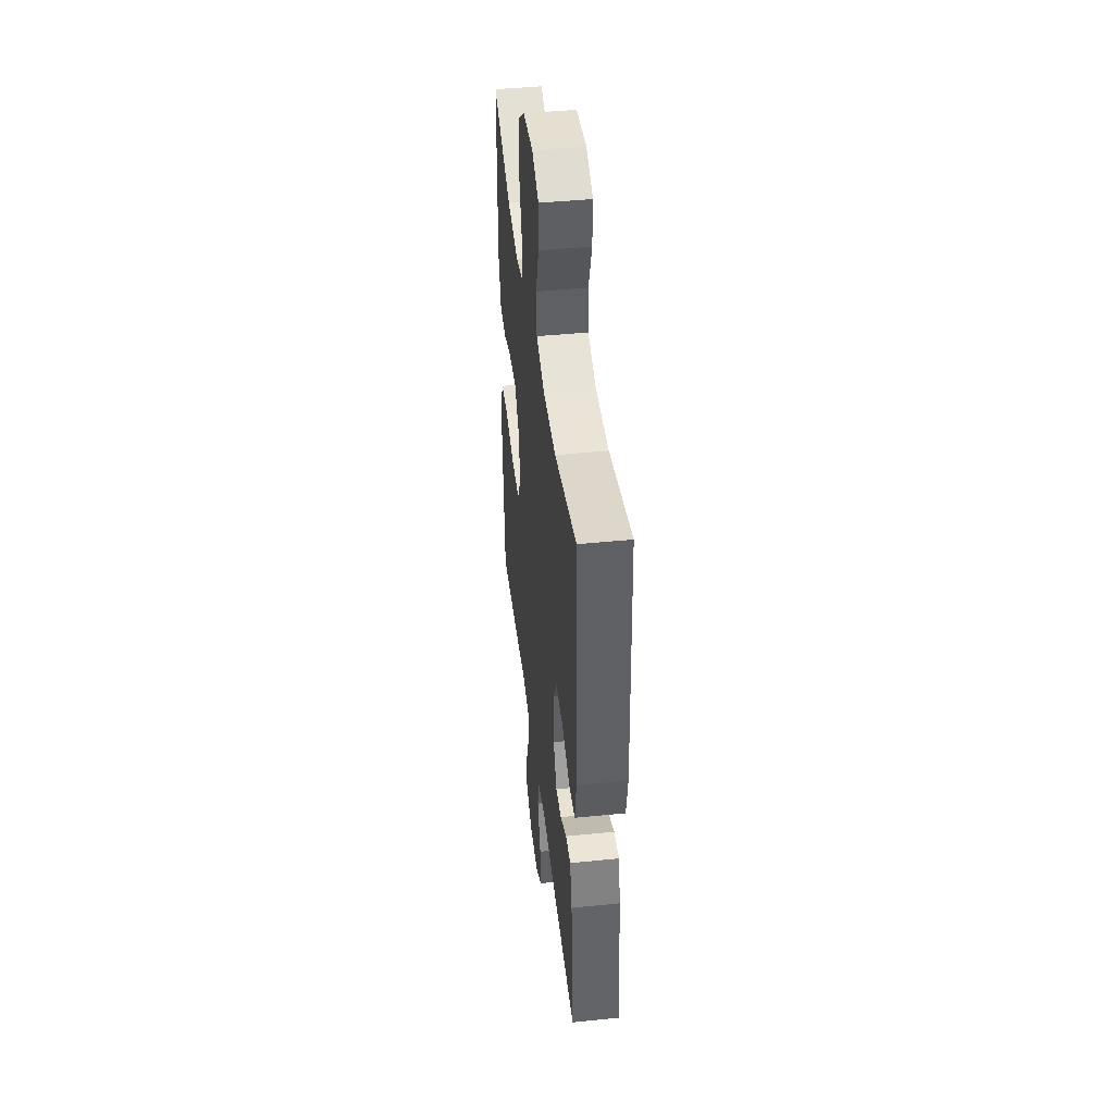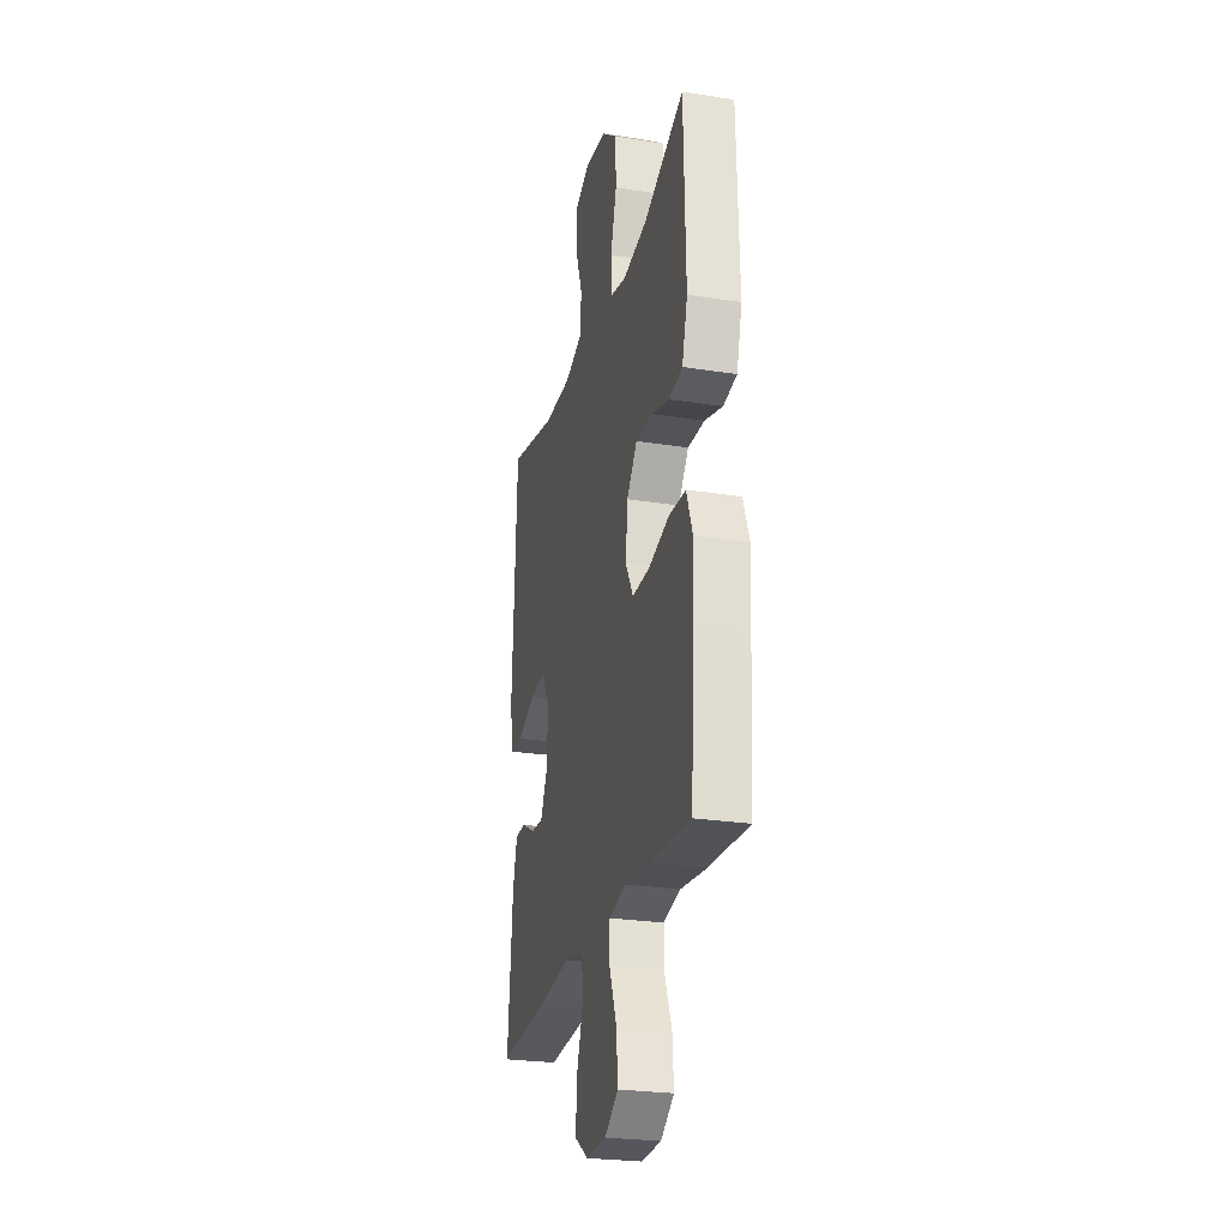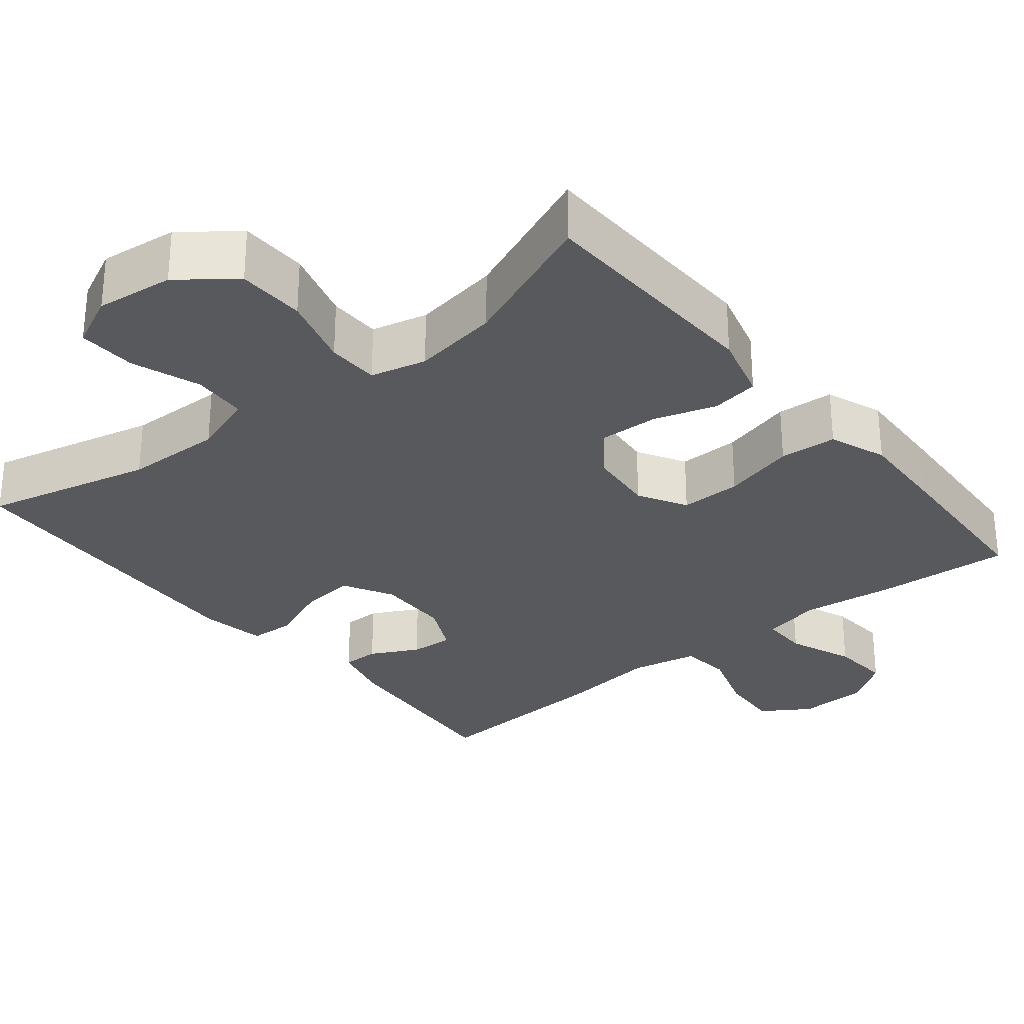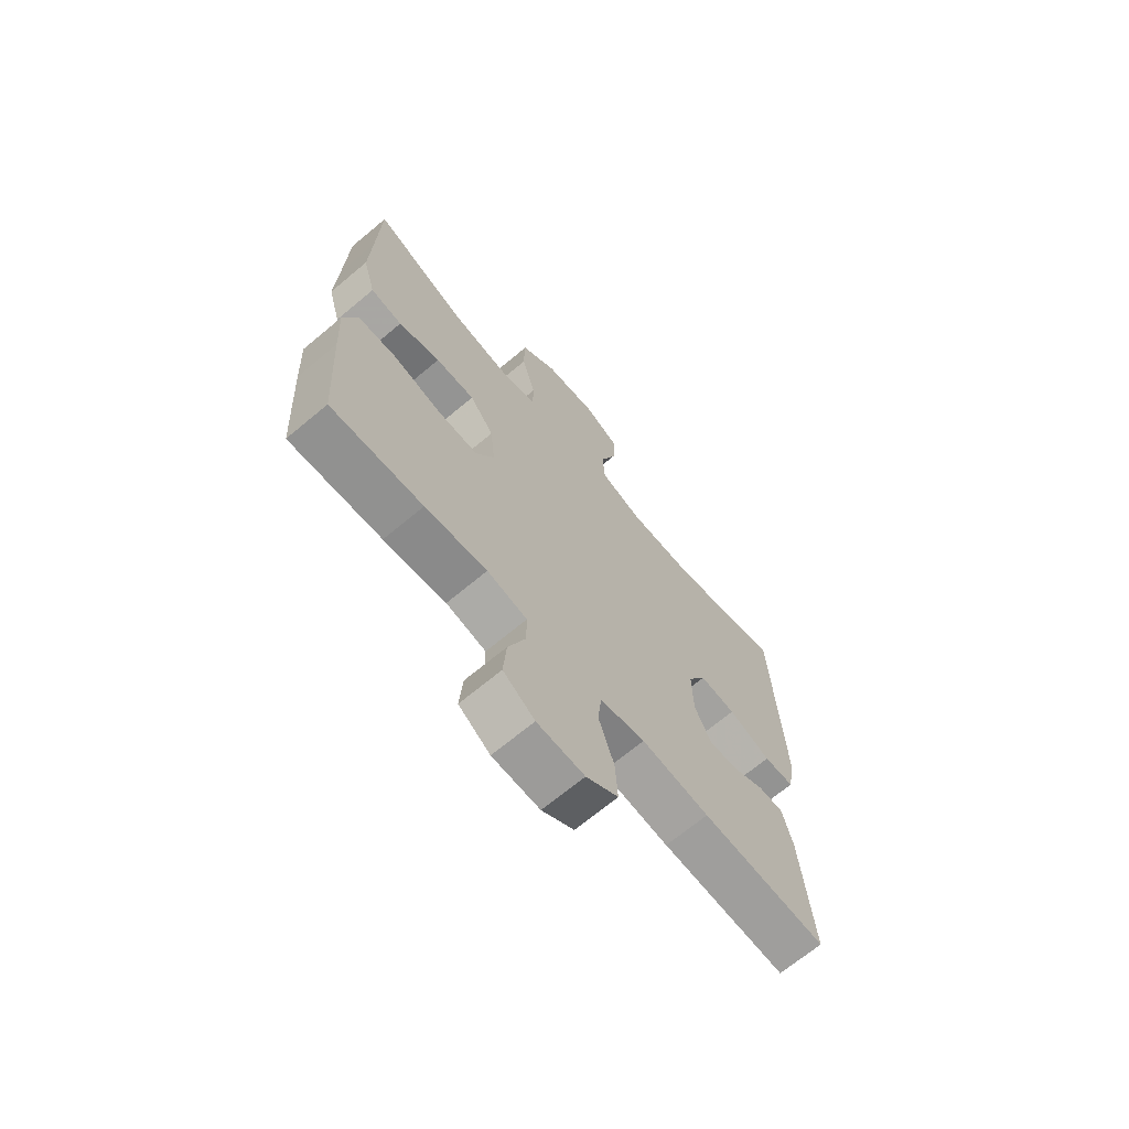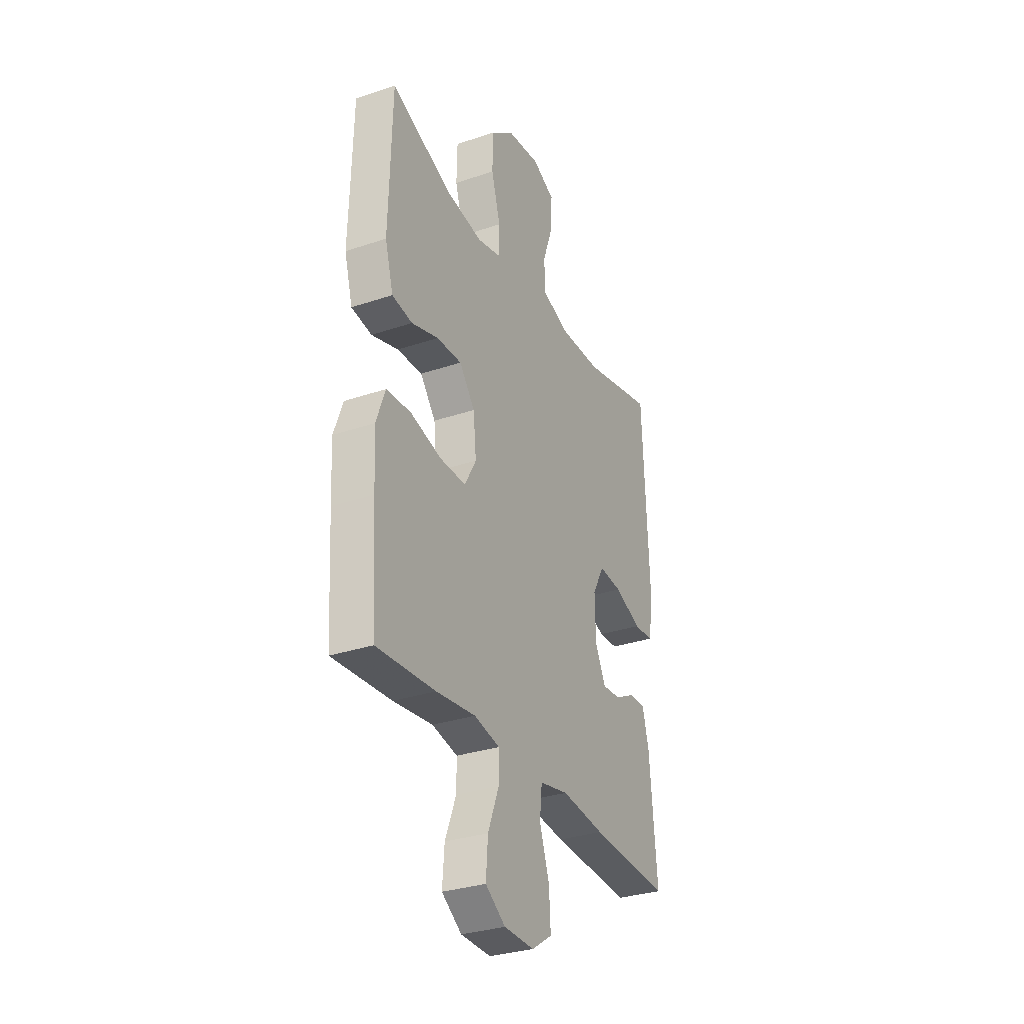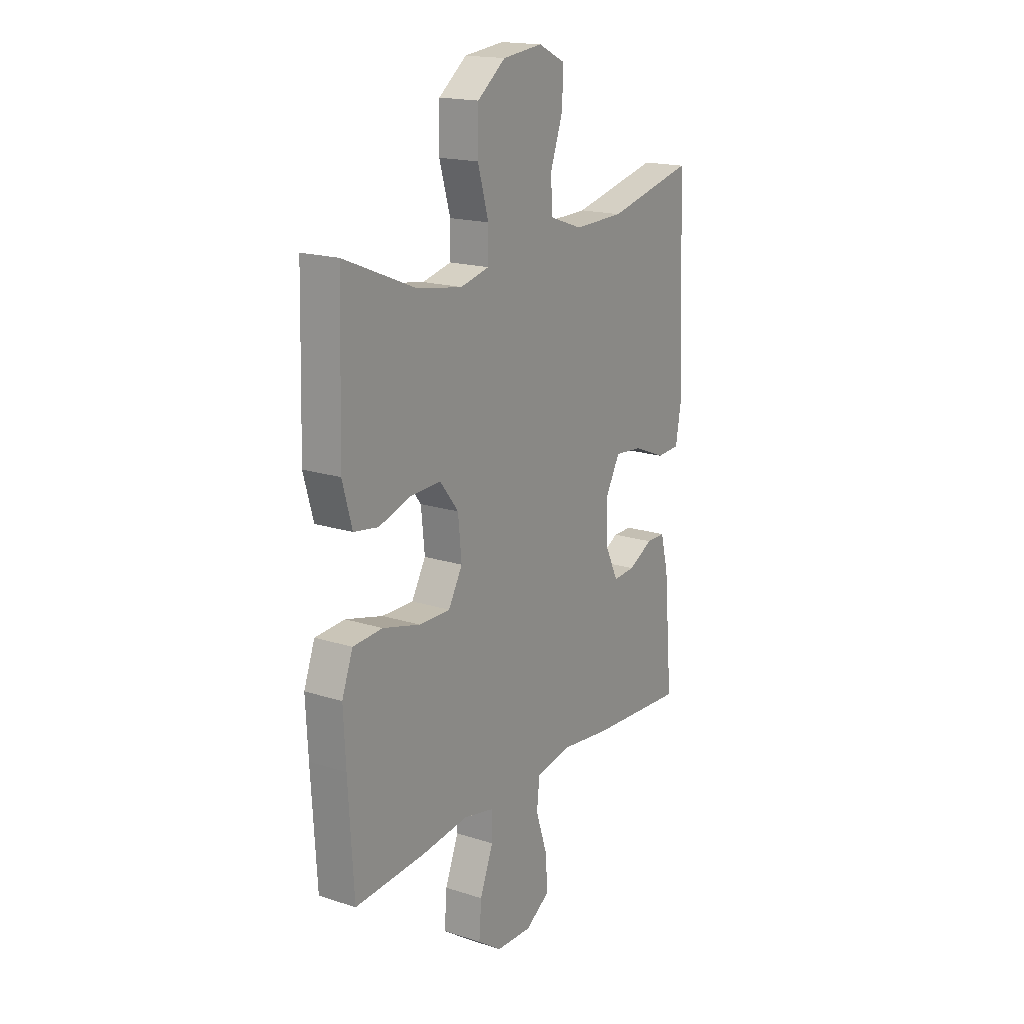
<metadata>
{"format":"obj","ext":"obj","renderer":"f3d","projection":"perspective","resolution":1024,"background":"white","views":[{"elev":44.2,"azim":-96.7,"up":"+Z"},{"elev":-25.7,"azim":75.9,"up":"+Z"},{"elev":-29.5,"azim":39.2,"up":"+Y"},{"elev":-68.6,"azim":129.9,"up":"+Z"},{"elev":-31.2,"azim":115.8,"up":"+Z"},{"elev":17.7,"azim":122.4,"up":"+Z"}]}
</metadata>
<code>
v -0.5 0.07 0.5
v -0.277 0.07 0.447
v -0.148 0.07 0.444
v -0.064 0.07 0.473
v -0.06 0.07 0.546
v -0.092 0.07 0.637
v -0.095 0.07 0.714
v -0.026 0.07 0.747
v 0.077 0.07 0.735
v 0.149 0.07 0.679
v 0.151 0.07 0.589
v 0.123 0.07 0.493
v 0.124 0.07 0.424
v 0.198 0.07 0.406
v 0.313 0.07 0.424
v 0.5 0.07 0.5
v 0.505 0.07 0.318
v 0.509 0.07 0.186
v 0.484 0.07 0.097
v 0.421 0.07 0.087
v 0.338 0.07 0.113
v 0.26 0.07 0.116
v 0.212 0.07 0.055
v 0.203 0.07 -0.035
v 0.239 0.07 -0.099
v 0.32 0.07 -0.098
v 0.416 0.07 -0.073
v 0.492 0.07 -0.078
v 0.52 0.07 -0.154
v 0.514 0.07 -0.27
v 0.5 0.07 -0.5
v 0.319 0.07 -0.488
v 0.197 0.07 -0.473
v 0.118 0.07 -0.49
v 0.118 0.07 -0.553
v 0.152 0.07 -0.64
v 0.158 0.07 -0.719
v 0.096 0.07 -0.762
v 0.003 0.07 -0.765
v -0.06 0.07 -0.724
v -0.055 0.07 -0.644
v -0.025 0.07 -0.554
v -0.032 0.07 -0.487
v -0.121 0.07 -0.469
v -0.254 0.07 -0.485
v -0.5 0.07 -0.5
v -0.478 0.07 -0.247
v -0.458 0.07 -0.169
v -0.409 0.07 -0.169
v -0.346 0.07 -0.202
v -0.289 0.07 -0.206
v -0.256 0.07 -0.138
v -0.254 0.07 -0.041
v -0.29 0.07 0.025
v -0.361 0.07 0.018
v -0.444 0.07 -0.016
v -0.504 0.07 -0.013
v -0.519 0.07 0.073
v -0.5 0 0.5
v -0.277 0 0.447
v -0.148 0 0.444
v -0.064 0 0.473
v -0.06 0 0.546
v -0.092 0 0.637
v -0.095 0 0.714
v -0.026 0 0.747
v 0.077 0 0.735
v 0.149 0 0.679
v 0.151 0 0.589
v 0.123 0 0.493
v 0.124 0 0.424
v 0.198 0 0.406
v 0.313 0 0.424
v 0.5 0 0.5
v 0.505 0 0.318
v 0.509 0 0.186
v 0.484 0 0.097
v 0.421 0 0.087
v 0.338 0 0.113
v 0.26 0 0.116
v 0.212 0 0.055
v 0.203 0 -0.035
v 0.239 0 -0.099
v 0.32 0 -0.098
v 0.416 0 -0.073
v 0.492 0 -0.078
v 0.52 0 -0.154
v 0.514 0 -0.27
v 0.5 0 -0.5
v 0.319 0 -0.488
v 0.197 0 -0.473
v 0.118 0 -0.49
v 0.118 0 -0.553
v 0.152 0 -0.64
v 0.158 0 -0.719
v 0.096 0 -0.762
v 0.003 0 -0.765
v -0.06 0 -0.724
v -0.055 0 -0.644
v -0.025 0 -0.554
v -0.032 0 -0.487
v -0.121 0 -0.469
v -0.254 0 -0.485
v -0.5 0 -0.5
v -0.478 0 -0.247
v -0.458 0 -0.169
v -0.409 0 -0.169
v -0.346 0 -0.202
v -0.289 0 -0.206
v -0.256 0 -0.138
v -0.254 0 -0.041
v -0.29 0 0.025
v -0.361 0 0.018
v -0.444 0 -0.016
v -0.504 0 -0.013
v -0.519 0 0.073
f 55 56 57 58
f 54 55 58 1
f 53 54 1 2
f 47 48 49 50
f 47 50 51
f 44 45 46 47
f 43 44 47 51
f 39 40 41 42
f 39 42 43
f 38 39 43
f 35 36 37 38
f 34 35 38 43
f 33 34 43 51
f 26 27 28 29
f 25 26 29 30
f 18 19 20 21
f 17 18 21 22
f 15 16 17 22
f 14 15 22 23
f 9 10 11 12
f 9 12 13
f 8 9 13
f 5 6 7 8
f 4 5 8 13
f 3 4 13
f 53 2 3 13
f 52 53 13 14
f 25 30 31 32
f 24 25 32 33
f 52 14 23 24
f 24 33 51 52
f 116 115 114 113
f 59 116 113 112
f 60 59 112 111
f 108 107 106 105
f 109 108 105
f 105 104 103 102
f 109 105 102 101
f 100 99 98 97
f 101 100 97
f 101 97 96
f 96 95 94 93
f 101 96 93 92
f 109 101 92 91
f 87 86 85 84
f 88 87 84 83
f 79 78 77 76
f 80 79 76 75
f 80 75 74 73
f 81 80 73 72
f 70 69 68 67
f 71 70 67
f 71 67 66
f 66 65 64 63
f 71 66 63 62
f 71 62 61
f 71 61 60 111
f 72 71 111 110
f 90 89 88 83
f 91 90 83 82
f 82 81 72 110
f 110 109 91 82
f 1 59 60 2
f 2 60 61 3
f 3 61 62 4
f 4 62 63 5
f 5 63 64 6
f 6 64 65 7
f 7 65 66 8
f 8 66 67 9
f 9 67 68 10
f 10 68 69 11
f 11 69 70 12
f 12 70 71 13
f 13 71 72 14
f 14 72 73 15
f 15 73 74 16
f 16 74 75 17
f 17 75 76 18
f 18 76 77 19
f 19 77 78 20
f 20 78 79 21
f 21 79 80 22
f 22 80 81 23
f 23 81 82 24
f 24 82 83 25
f 25 83 84 26
f 26 84 85 27
f 27 85 86 28
f 28 86 87 29
f 29 87 88 30
f 30 88 89 31
f 31 89 90 32
f 32 90 91 33
f 33 91 92 34
f 34 92 93 35
f 35 93 94 36
f 36 94 95 37
f 37 95 96 38
f 38 96 97 39
f 39 97 98 40
f 40 98 99 41
f 41 99 100 42
f 42 100 101 43
f 43 101 102 44
f 44 102 103 45
f 45 103 104 46
f 46 104 105 47
f 47 105 106 48
f 48 106 107 49
f 49 107 108 50
f 50 108 109 51
f 51 109 110 52
f 52 110 111 53
f 53 111 112 54
f 54 112 113 55
f 55 113 114 56
f 56 114 115 57
f 57 115 116 58
f 58 116 59 1

</code>
